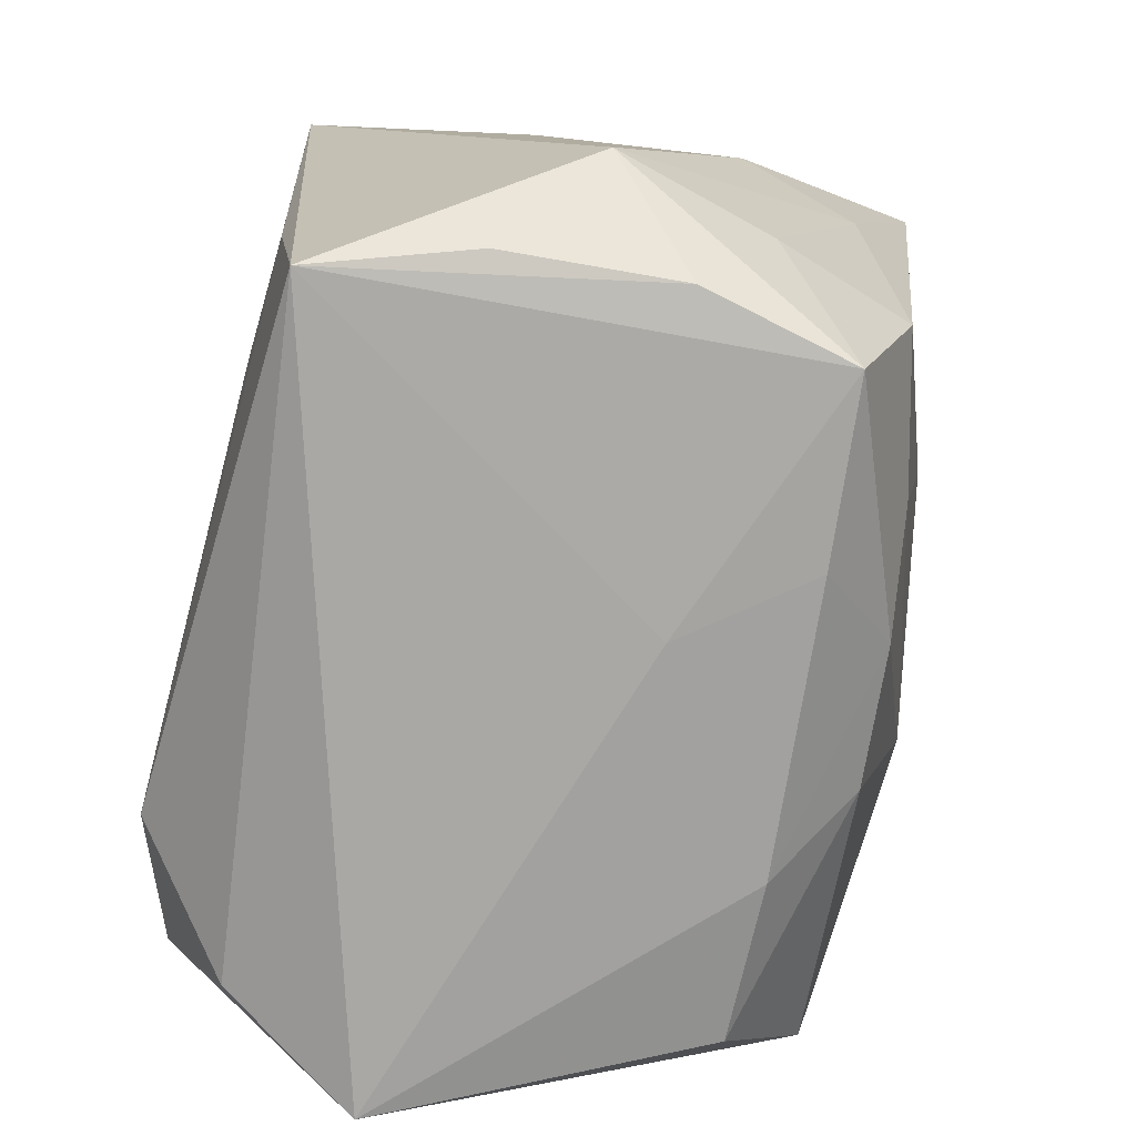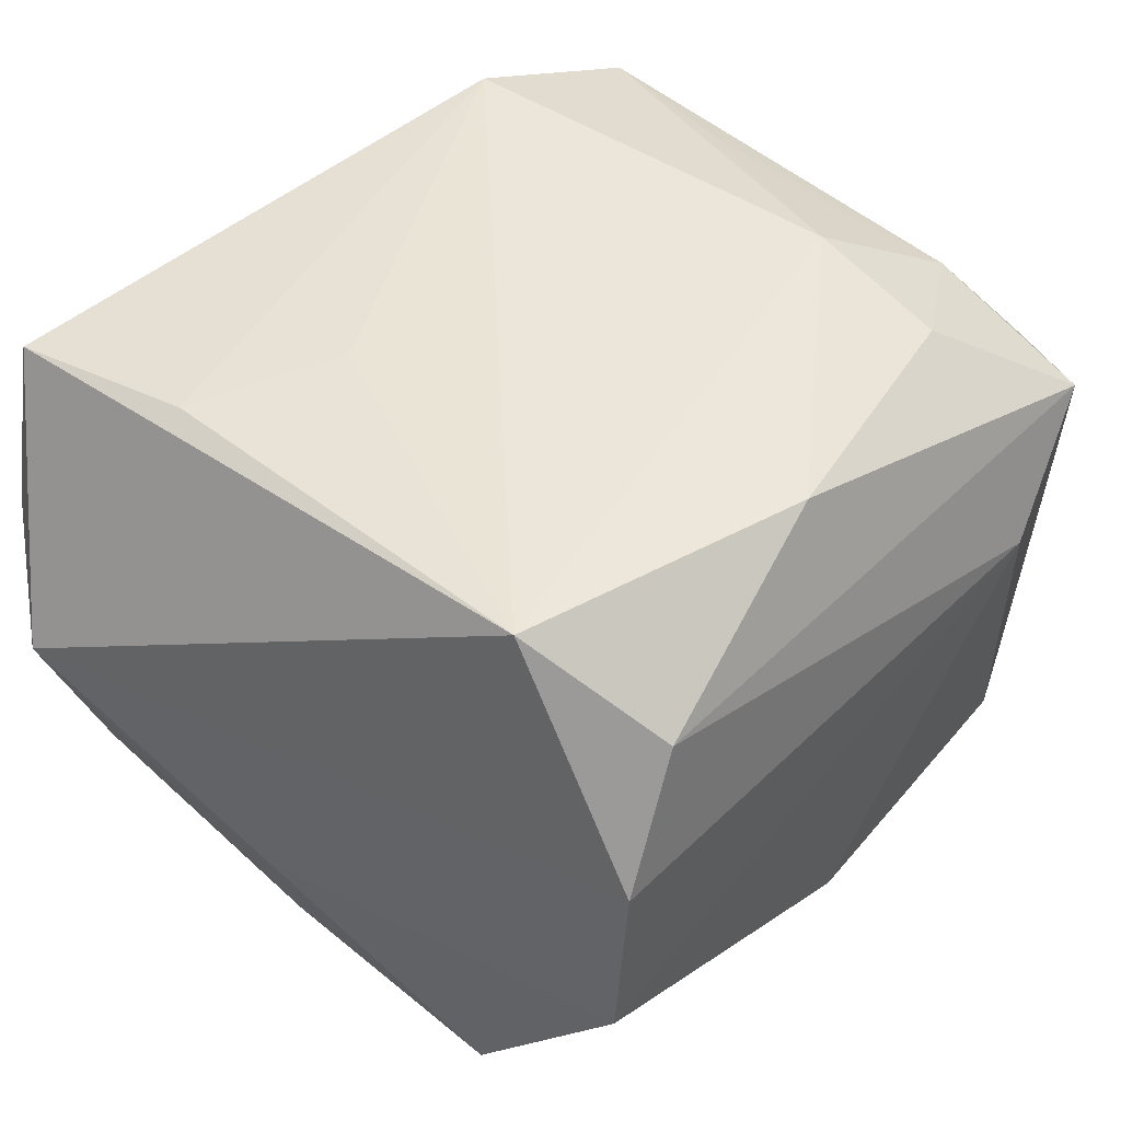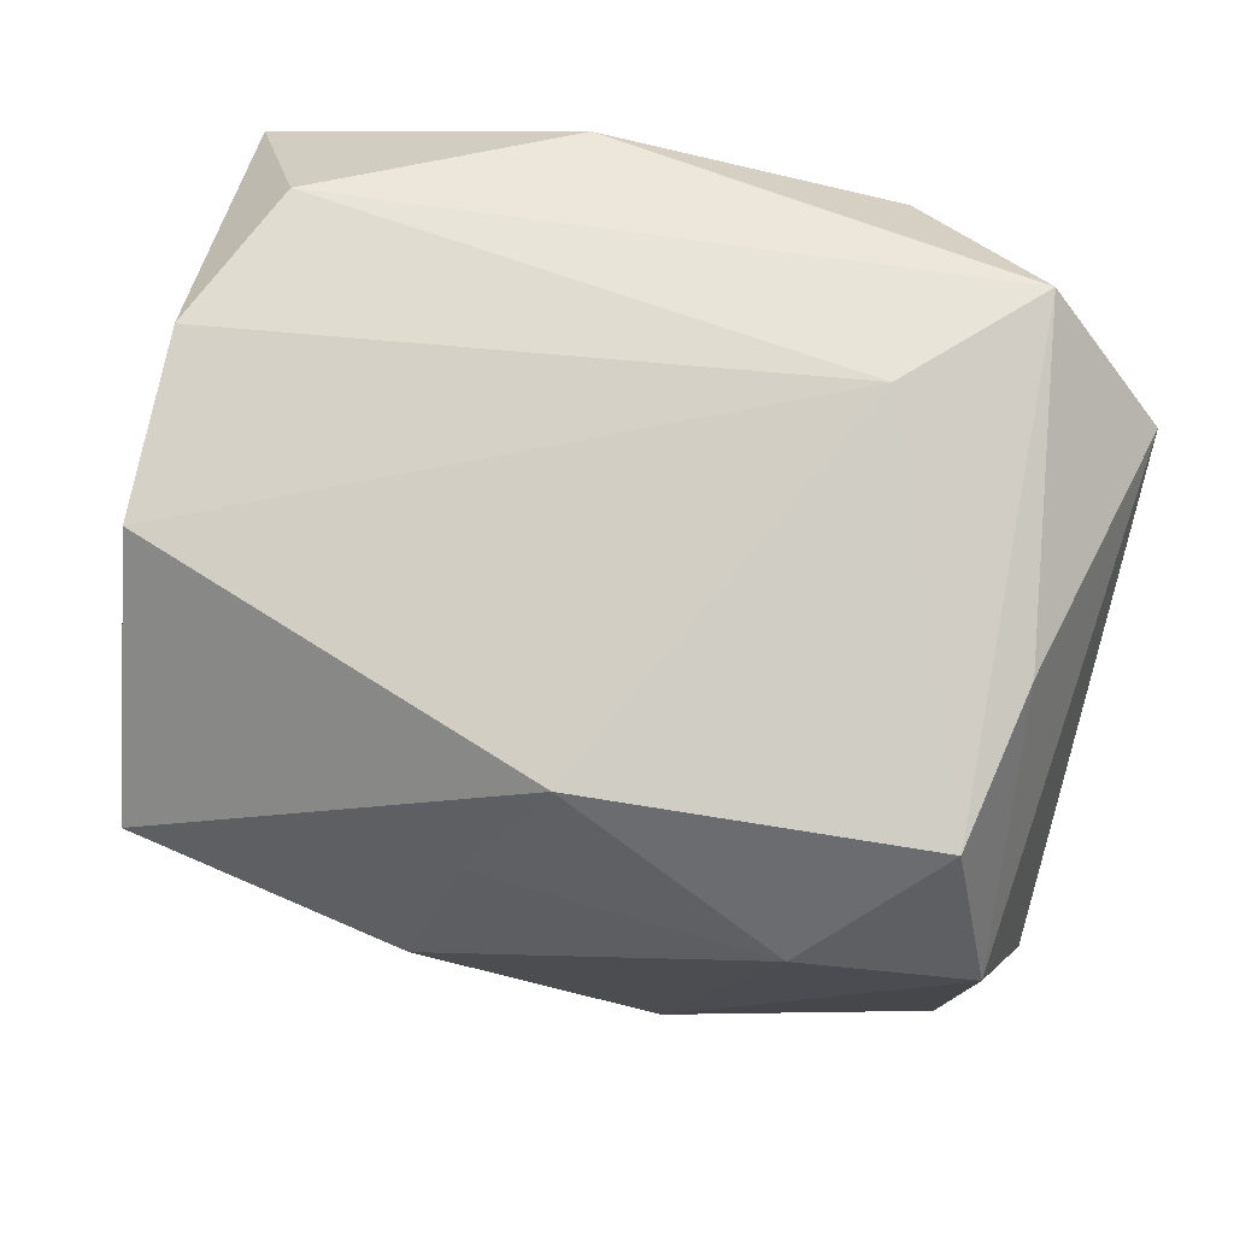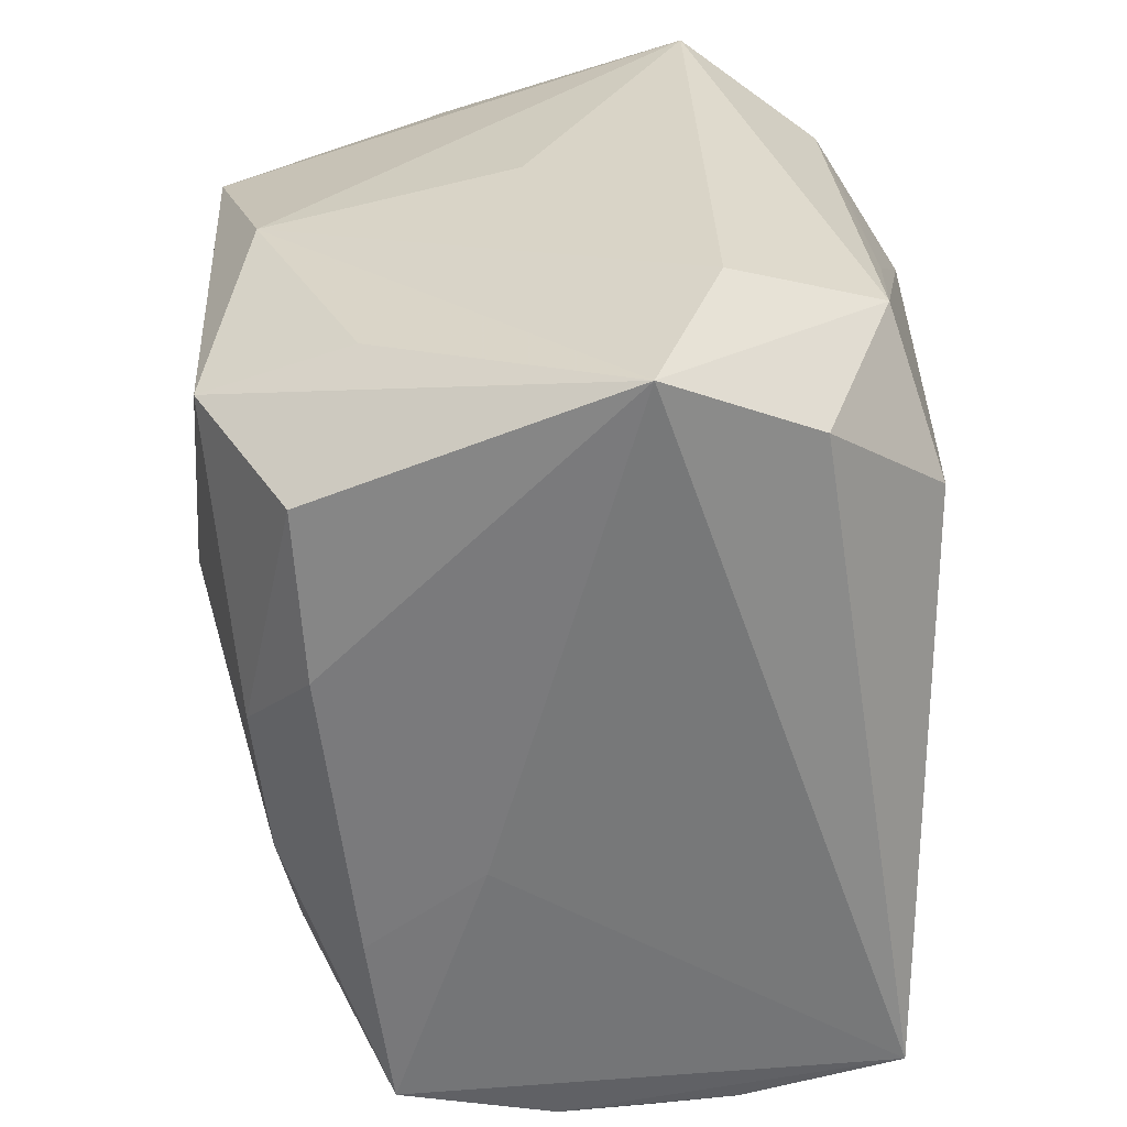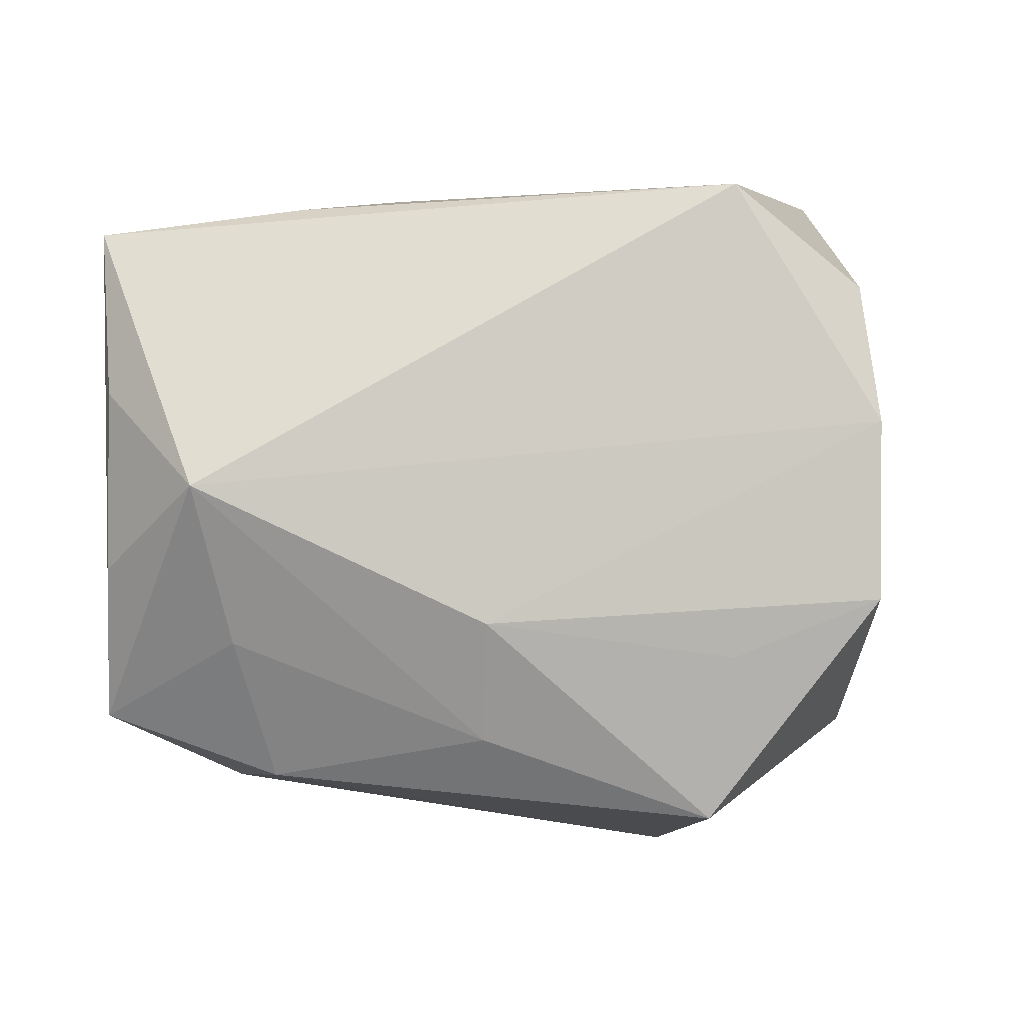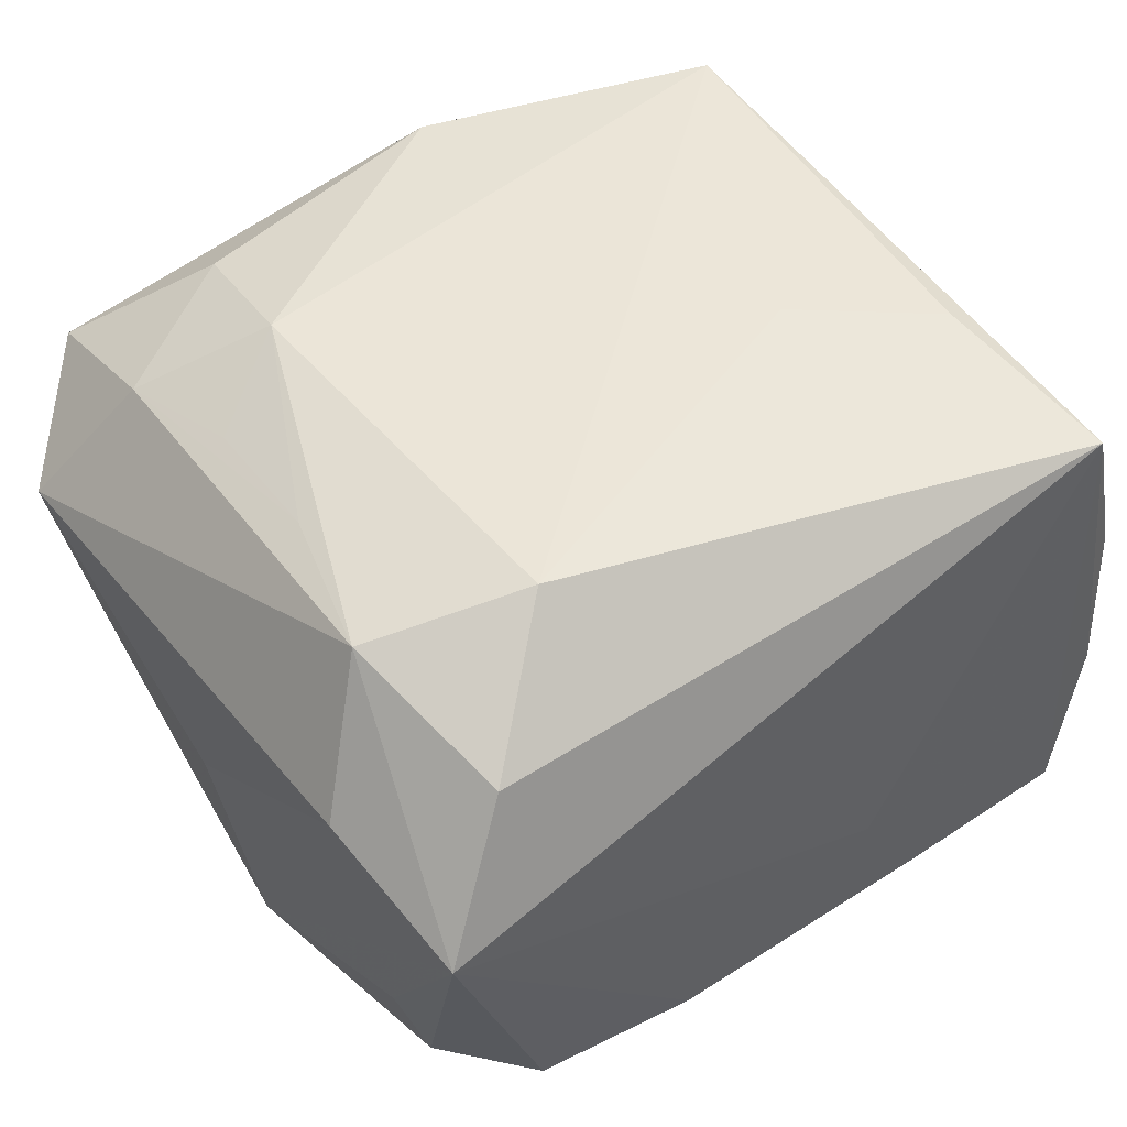
<metadata>
{"format":"obj","ext":"obj","renderer":"f3d","projection":"perspective","resolution":1024,"background":"white","views":[{"elev":-75.0,"azim":77.8,"up":"+Y"},{"elev":46.9,"azim":127.1,"up":"+Z"},{"elev":76.4,"azim":-173.4,"up":"+Y"},{"elev":-57.4,"azim":-86.1,"up":"+Y"},{"elev":4.2,"azim":89.7,"up":"+Z"},{"elev":45.6,"azim":-37.1,"up":"+Z"}]}
</metadata>
<code>
v 0.02123 -0.01359 0.0211
v 0.02797 -0.01784 -0.008049
v -0.003617 -0.02121 -0.02053
v 0.004775 0.02294 0.02197
v -0.02282 -0.003462 0.02032
v 0.02474 0.01588 0.02268
v 0.03142 -0.02018 0.002751
v -0.004986 -0.004799 -0.02518
v -0.03024 -0.01686 0.01002
v 0.0275 0.02554 -0.005163
v 0.02292 -0.02701 -0.01369
v 0.002256 0.02623 -0.01728
v -0.01148 0.01899 -0.02398
v -0.02211 0.02747 0.01386
v 0.01065 -0.0267 -0.01449
v 0.02187 -0.02713 0.01932
v -0.02952 0.0198 0.008884
v -0.023 0.02547 -0.008041
v -0.009113 -0.0259 -0.0156
v -0.023 -0.01498 -0.02178
v 0.02558 -0.02655 -0.003326
v 0.00602 -0.0216 -0.02004
v -0.01985 0.02605 -0.01819
v -0.02643 -0.01622 -0.01145
v -0.02572 -0.01354 0.01984
v 0.01186 -0.007446 0.02215
v 0.02712 0.01416 -0.02011
v -0.02031 -0.02445 -0.01566
v -0.02267 0.0155 -0.02335
v 0.02829 0.01564 -0.008986
v 0.01419 -0.0188 -0.01941
v 0.02428 -0.01536 -0.01761
v -0.02338 0.01572 0.01773
v 0.004768 -0.02732 -0.006206
v -0.01353 0.02924 0.00671
v 0.0264 0.02564 0.006748
v -0.02324 -0.02439 0.01539
v -0.02888 -0.02732 0.005716
v 0.02123 0.02484 0.0158
v -0.01557 0.01056 0.02268
v 0.02507 -0.02639 0.008561
v -0.02925 0.0009653 -0.001857
v 0.007083 0.01979 -0.02102
v -0.02641 0.0003017 -0.01902
v 0.02796 -0.001109 -0.0146
v -0.02207 0.00638 0.01958
v -0.01409 0.02026 0.02066
v -0.01571 -0.0182 0.02268
v 0.009979 0.01174 -0.02501
v 0.03053 -0.0009061 -0.006432
f 7 36 6
f 6 16 7
f 40 48 6
f 50 36 7
f 38 16 37
f 16 48 37
f 39 6 36
f 1 48 16
f 16 6 1
f 23 12 13
f 11 15 22
f 7 21 11
f 11 21 16
f 38 20 28
f 28 20 3
f 36 50 10
f 27 12 10
f 23 14 35
f 35 12 23
f 35 10 12
f 36 10 35
f 35 39 36
f 14 39 35
f 46 5 40
f 25 37 48
f 25 48 40
f 40 5 25
f 38 37 25
f 25 9 38
f 6 39 4
f 40 6 4
f 4 47 40
f 4 39 14
f 14 47 4
f 26 6 48
f 48 1 26
f 26 1 6
f 49 13 43
f 43 13 12
f 43 27 49
f 43 12 27
f 38 9 44
f 44 9 42
f 3 20 8
f 22 3 8
f 8 13 49
f 7 16 41
f 41 21 7
f 16 21 41
f 49 27 32
f 15 11 34
f 34 16 38
f 34 11 16
f 19 28 3
f 19 3 22
f 22 15 19
f 38 28 19
f 19 34 38
f 15 34 19
f 30 50 27
f 27 10 30
f 30 10 50
f 18 14 23
f 9 25 17
f 42 9 17
f 14 18 17
f 17 44 42
f 24 20 38
f 38 44 24
f 24 44 20
f 31 11 22
f 31 32 11
f 22 8 31
f 31 8 49
f 49 32 31
f 7 11 2
f 11 32 2
f 33 17 25
f 5 46 33
f 33 25 5
f 14 17 33
f 33 46 40
f 40 47 33
f 33 47 14
f 44 17 29
f 29 18 23
f 29 17 18
f 23 13 29
f 20 44 29
f 13 8 29
f 29 8 20
f 45 50 7
f 7 2 45
f 27 50 45
f 45 32 27
f 45 2 32

</code>
